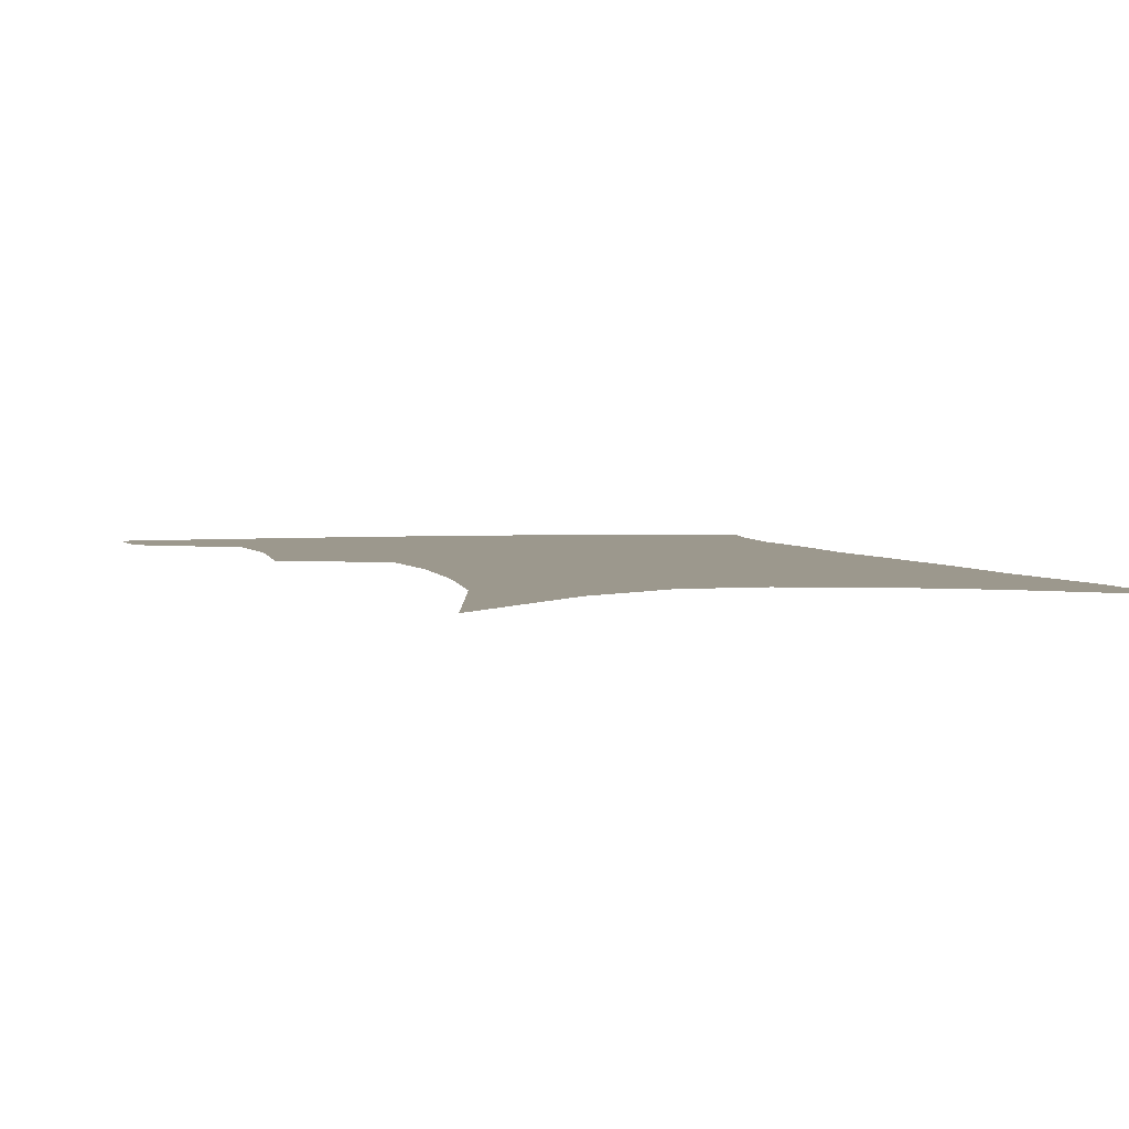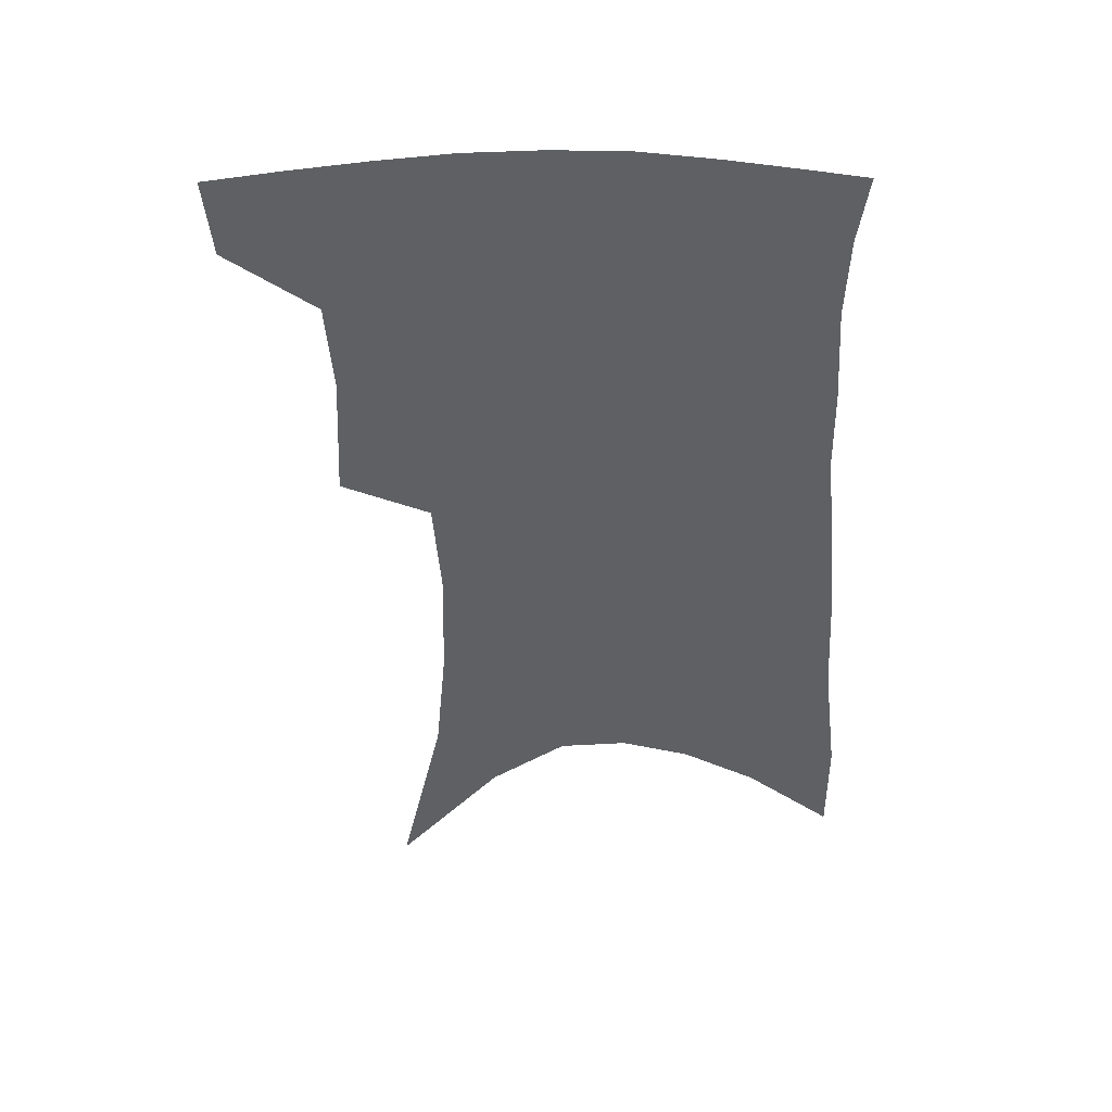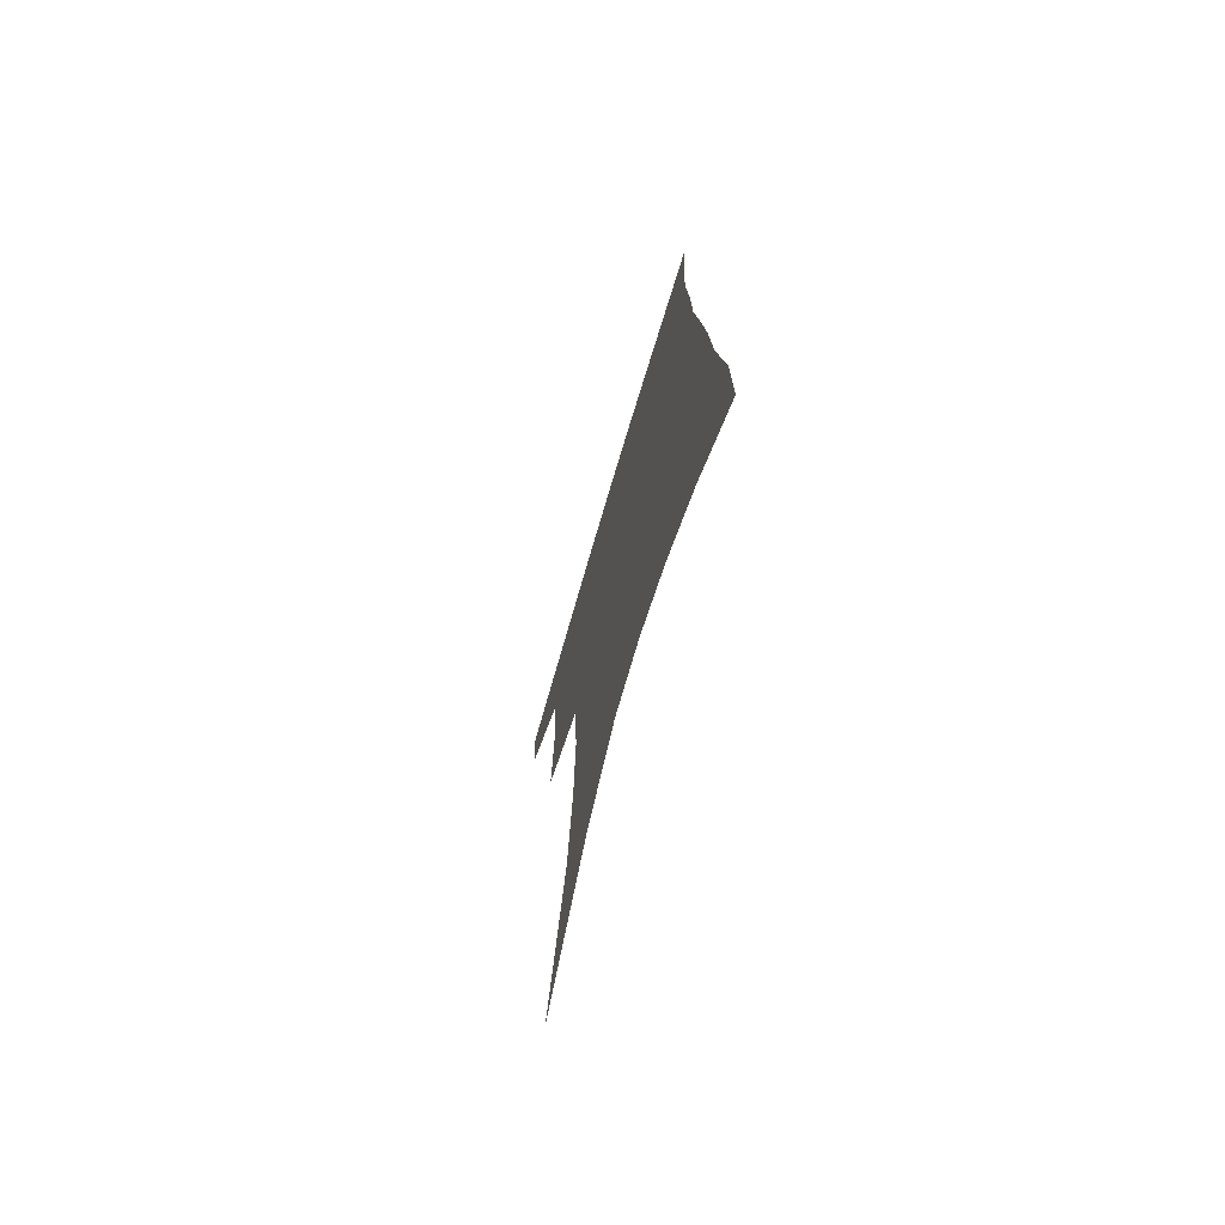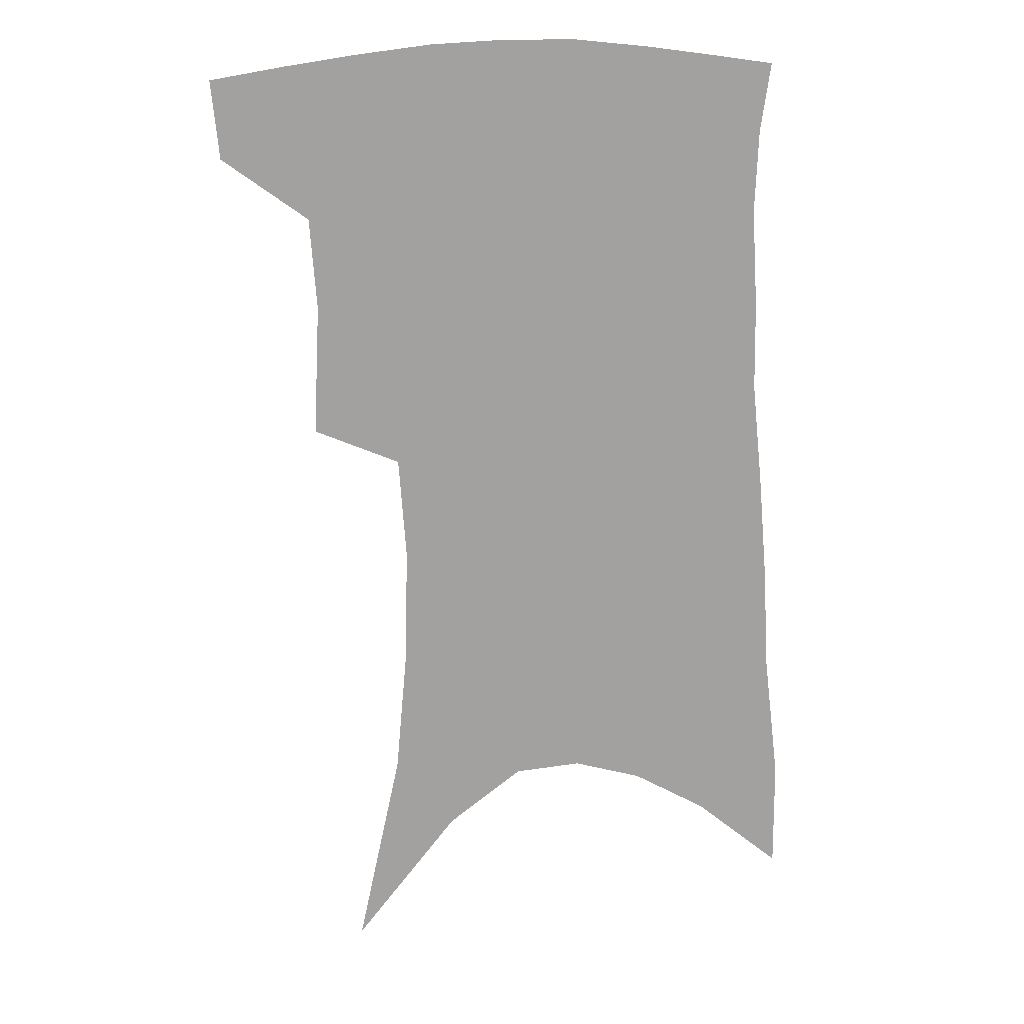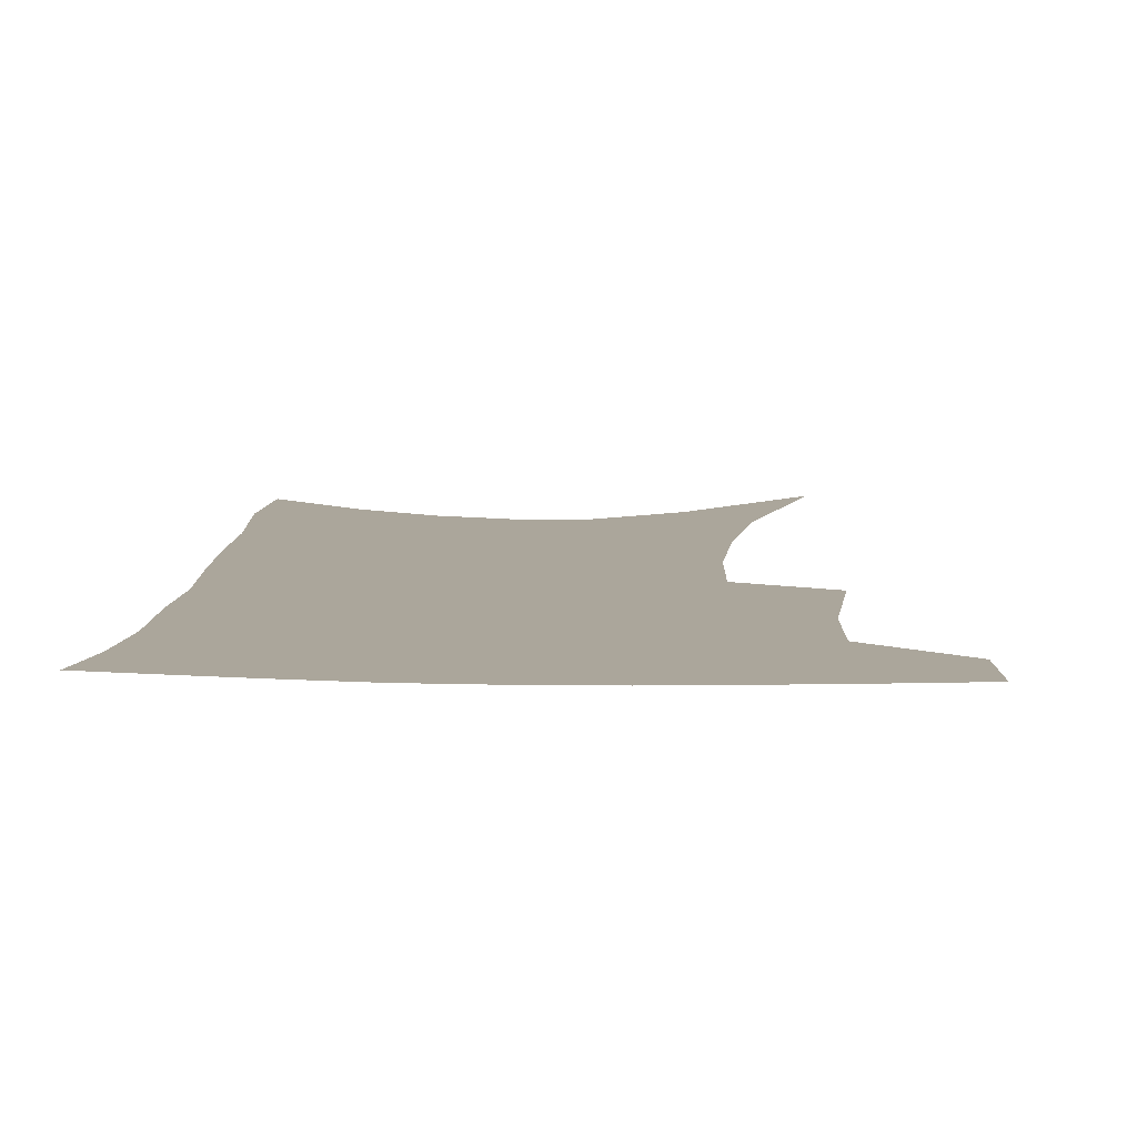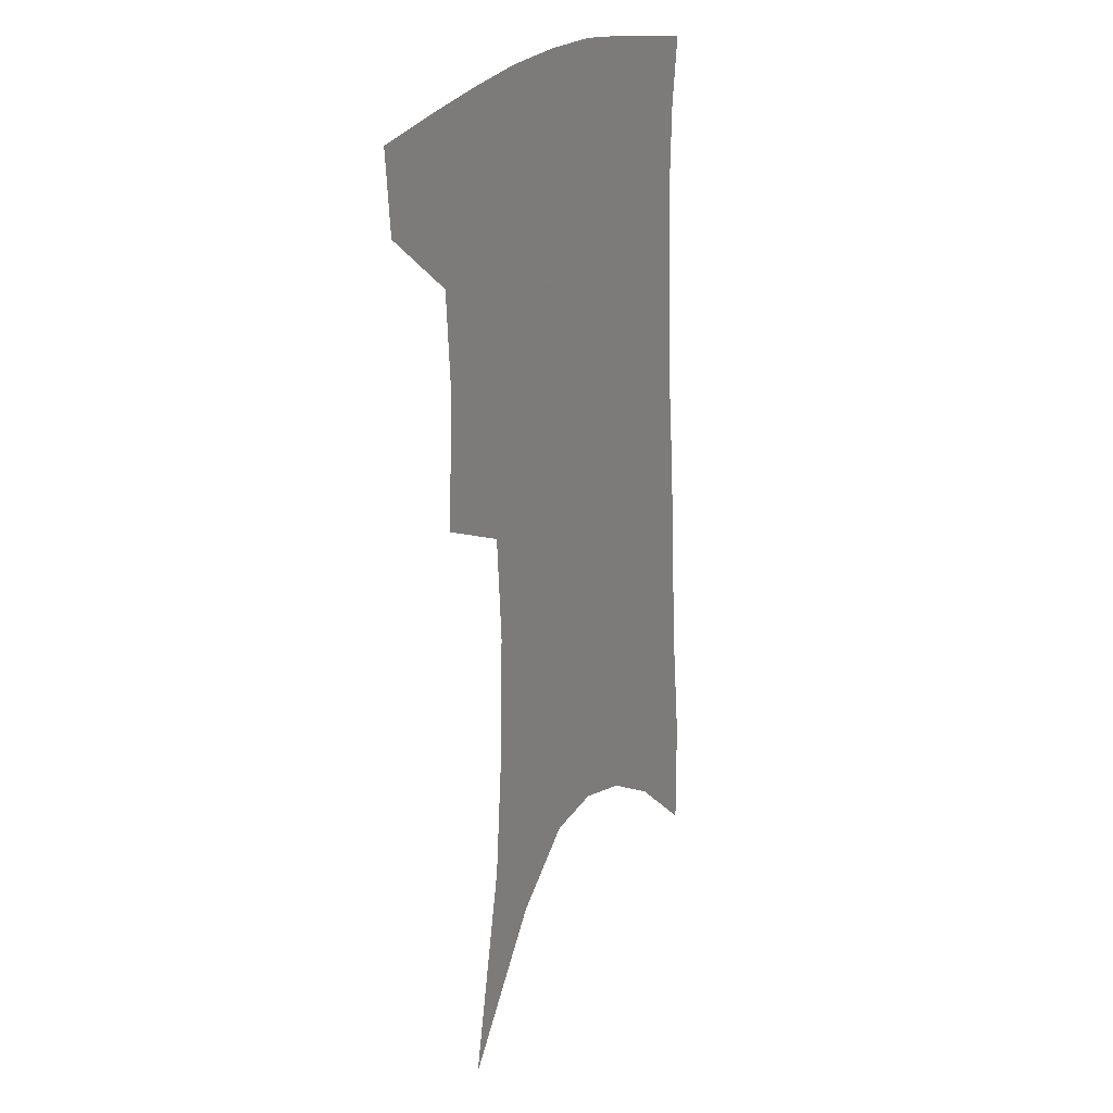
<metadata>
{"format":"obj","ext":"obj","renderer":"f3d","projection":"perspective","resolution":1024,"background":"white","views":[{"elev":3.1,"azim":-12.4,"up":"+Z"},{"elev":47.5,"azim":0.8,"up":"+Y"},{"elev":-73.2,"azim":73.4,"up":"+Y"},{"elev":18.2,"azim":-5.9,"up":"+Y"},{"elev":7.9,"azim":-174.9,"up":"+Z"},{"elev":21.5,"azim":-62.6,"up":"+Y"}]}
</metadata>
<code>
v 475.1 380.4 0
v 472.5 407.3 0
v 504.8 282.3 0
v 507 327.5 0
v 504.6 359.1 0
v 501.7 386.3 0
v 497.7 411.6 0
v 516.9 79.02 0
v 532.1 149.8 0
v 535.9 192.8 0
v 536.9 234 0
v 534.3 269.9 0
v 532.5 307.4 0
v 531.4 339.3 0
v 529.5 366.3 0
v 526.5 390.4 0
v 522.9 415.4 0
v 552.6 124.7 0
v 559.3 177.5 0
v 559.6 215.5 0
v 558.4 251.2 0
v 556 282.9 0
v 554.2 313.6 0
v 553.9 345 0
v 552.7 369.6 0
v 551.3 393.4 0
v 548 418.5 0
v 578.3 144.5 0
v 580.2 185.1 0
v 579.9 225.5 0
v 578.4 258.8 0
v 576.8 290 0
v 576.2 321.9 0
v 575.8 348.3 0
v 576 373.1 0
v 574.9 395.3 0
v 573.1 419.8 0
v 601.1 146.8 0
v 600.9 189.7 0
v 599.9 223.3 0
v 598.3 258 0
v 596.9 293.9 0
v 596.5 323.3 0
v 596.8 349.8 0
v 597.4 373.3 0
v 598.1 395.5 0
v 597.6 419.7 0
v 624.6 140.3 0
v 622.5 183.9 0
v 619.8 225.9 0
v 618.1 259.9 0
v 617.3 290.6 0
v 617.1 319.2 0
v 617.2 348.1 0
v 618.7 372.1 0
v 620.9 394.7 0
v 623.1 417 0
v 649.9 126.2 0
v 646 172.5 0
v 642.2 214.8 0
v 640.4 249.6 0
v 638.6 283 0
v 637.9 313.5 0
v 639.3 339.9 0
v 639.9 368 0
v 642.1 392.9 0
v 645.6 414 0
v 679.3 101.9 0
v 679 140.3 0
v 673.7 185.6 0
v 671.7 221.9 0
v 668.6 258.3 0
v 664.9 294.4 0
v 664.4 324.9 0
v 662.4 359.2 0
v 663.5 387.3 0
v 666.9 410.9 0
v 691 451 0
f 5 6 1
f 1 6 2
f 6 7 2
f 12 13 3
f 3 13 4
f 13 14 4
f 4 14 5
f 14 15 5
f 5 15 6
f 15 16 6
f 6 16 7
f 16 17 7
f 8 18 9
f 18 19 9
f 9 19 10
f 19 20 10
f 10 20 11
f 20 21 11
f 11 21 12
f 21 22 12
f 12 22 13
f 22 23 13
f 13 23 14
f 23 24 14
f 14 24 15
f 24 25 15
f 15 25 16
f 25 26 16
f 16 26 17
f 26 27 17
f 18 28 19
f 28 29 19
f 19 29 20
f 29 30 20
f 20 30 21
f 30 31 21
f 21 31 22
f 31 32 22
f 22 32 23
f 32 33 23
f 23 33 24
f 33 34 24
f 24 34 25
f 34 35 25
f 25 35 26
f 35 36 26
f 26 36 27
f 36 37 27
f 28 38 29
f 38 39 29
f 29 39 30
f 39 40 30
f 30 40 31
f 40 41 31
f 31 41 32
f 41 42 32
f 32 42 33
f 42 43 33
f 33 43 34
f 43 44 34
f 34 44 35
f 44 45 35
f 35 45 36
f 45 46 36
f 36 46 37
f 46 47 37
f 38 48 39
f 48 49 39
f 39 49 40
f 49 50 40
f 40 50 41
f 50 51 41
f 41 51 42
f 51 52 42
f 42 52 43
f 52 53 43
f 43 53 44
f 53 54 44
f 44 54 45
f 54 55 45
f 45 55 46
f 55 56 46
f 46 56 47
f 56 57 47
f 48 58 49
f 58 59 49
f 49 59 50
f 59 60 50
f 50 60 51
f 60 61 51
f 51 61 52
f 61 62 52
f 52 62 53
f 62 63 53
f 53 63 54
f 63 64 54
f 54 64 55
f 64 65 55
f 55 65 56
f 65 66 56
f 56 66 57
f 66 67 57
f 58 68 59
f 68 69 59
f 59 69 60
f 69 70 60
f 60 70 61
f 70 71 61
f 61 71 62
f 71 72 62
f 62 72 63
f 72 73 63
f 63 73 64
f 73 74 64
f 64 74 65
f 74 75 65
f 65 75 66
f 75 76 66
f 66 76 67
f 76 77 67

</code>
